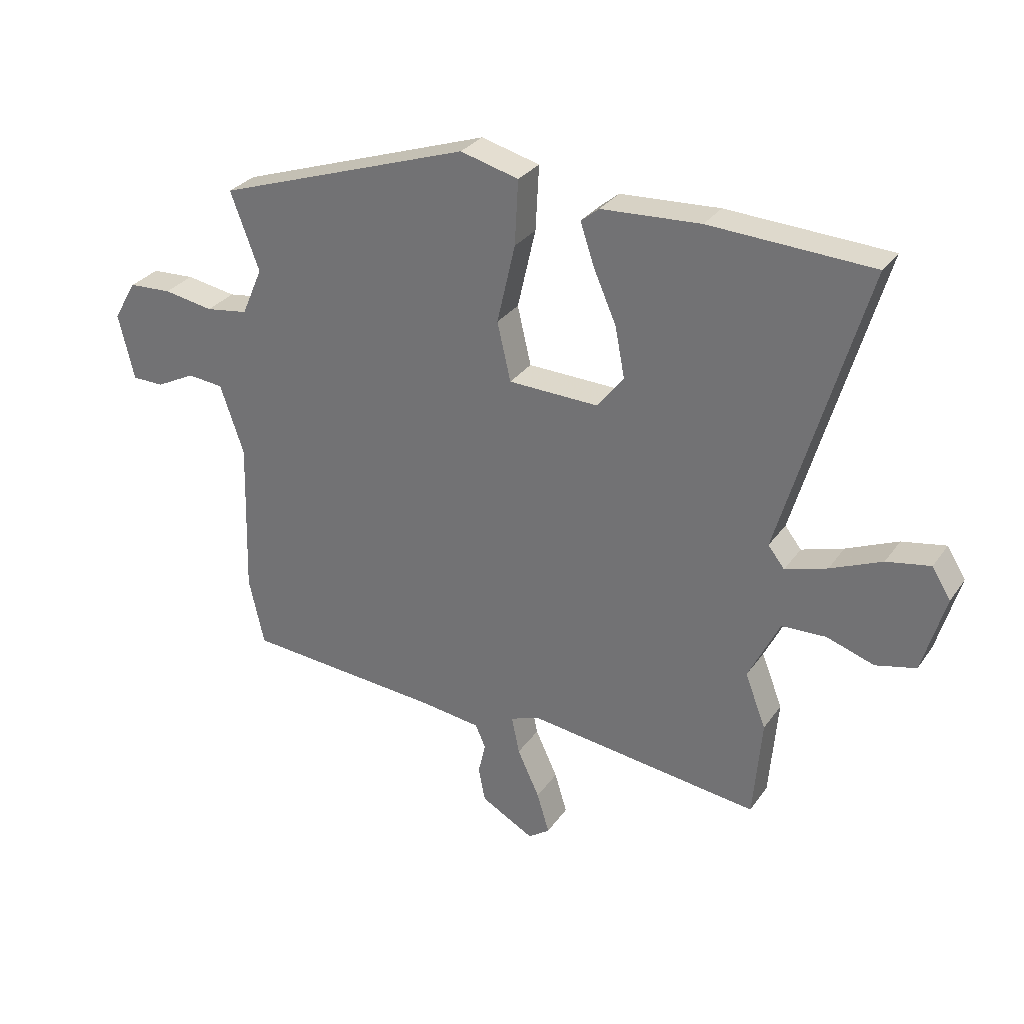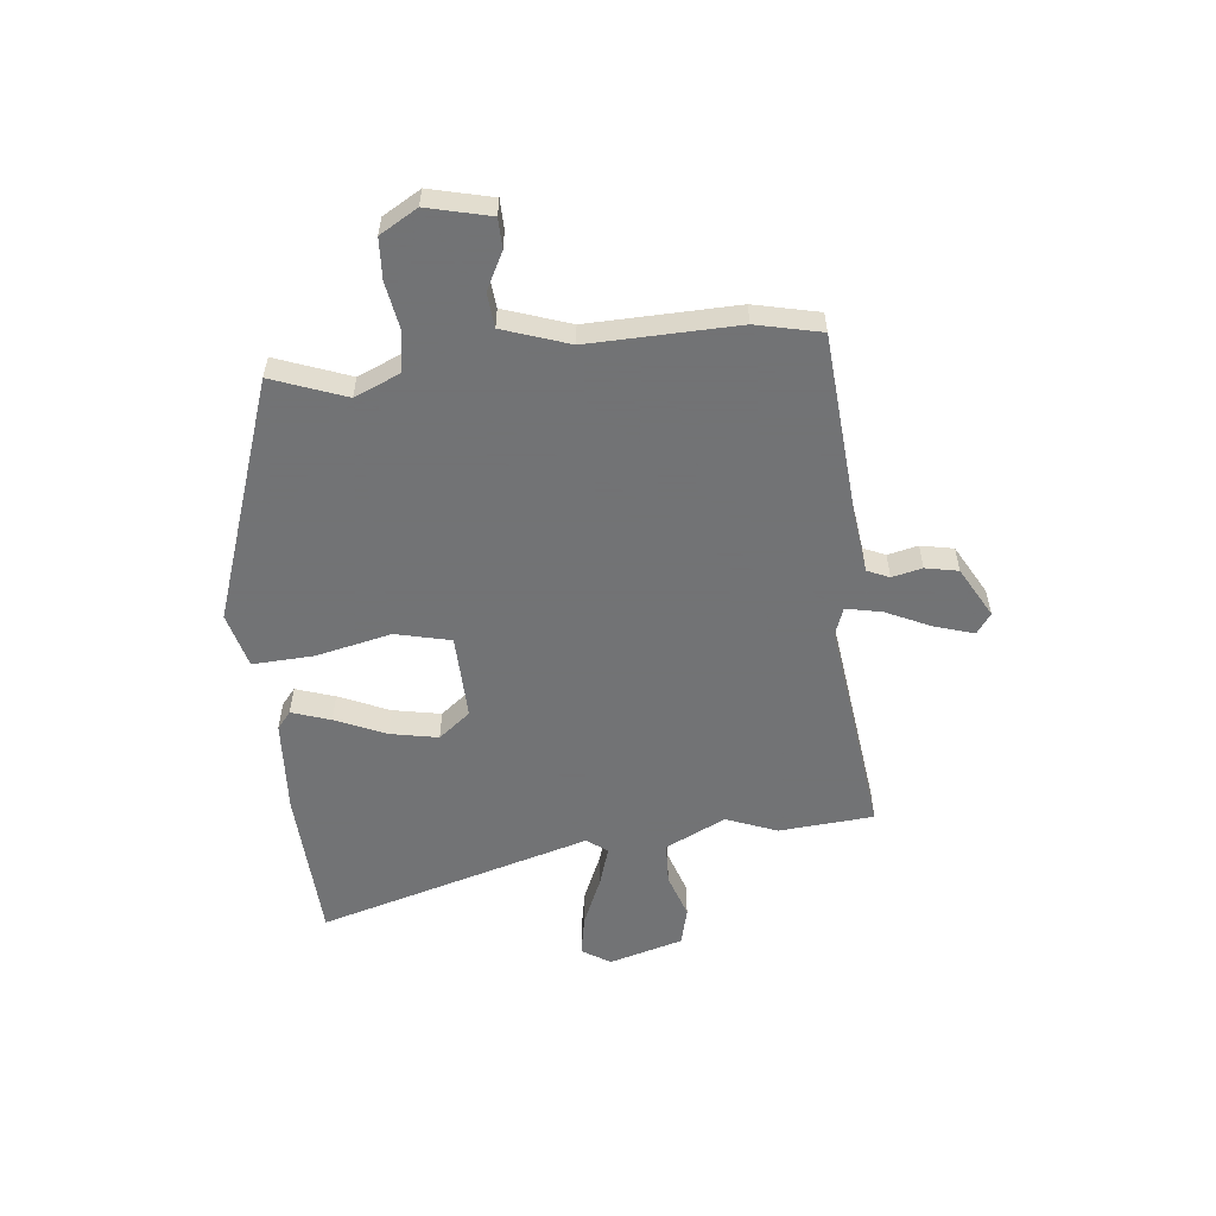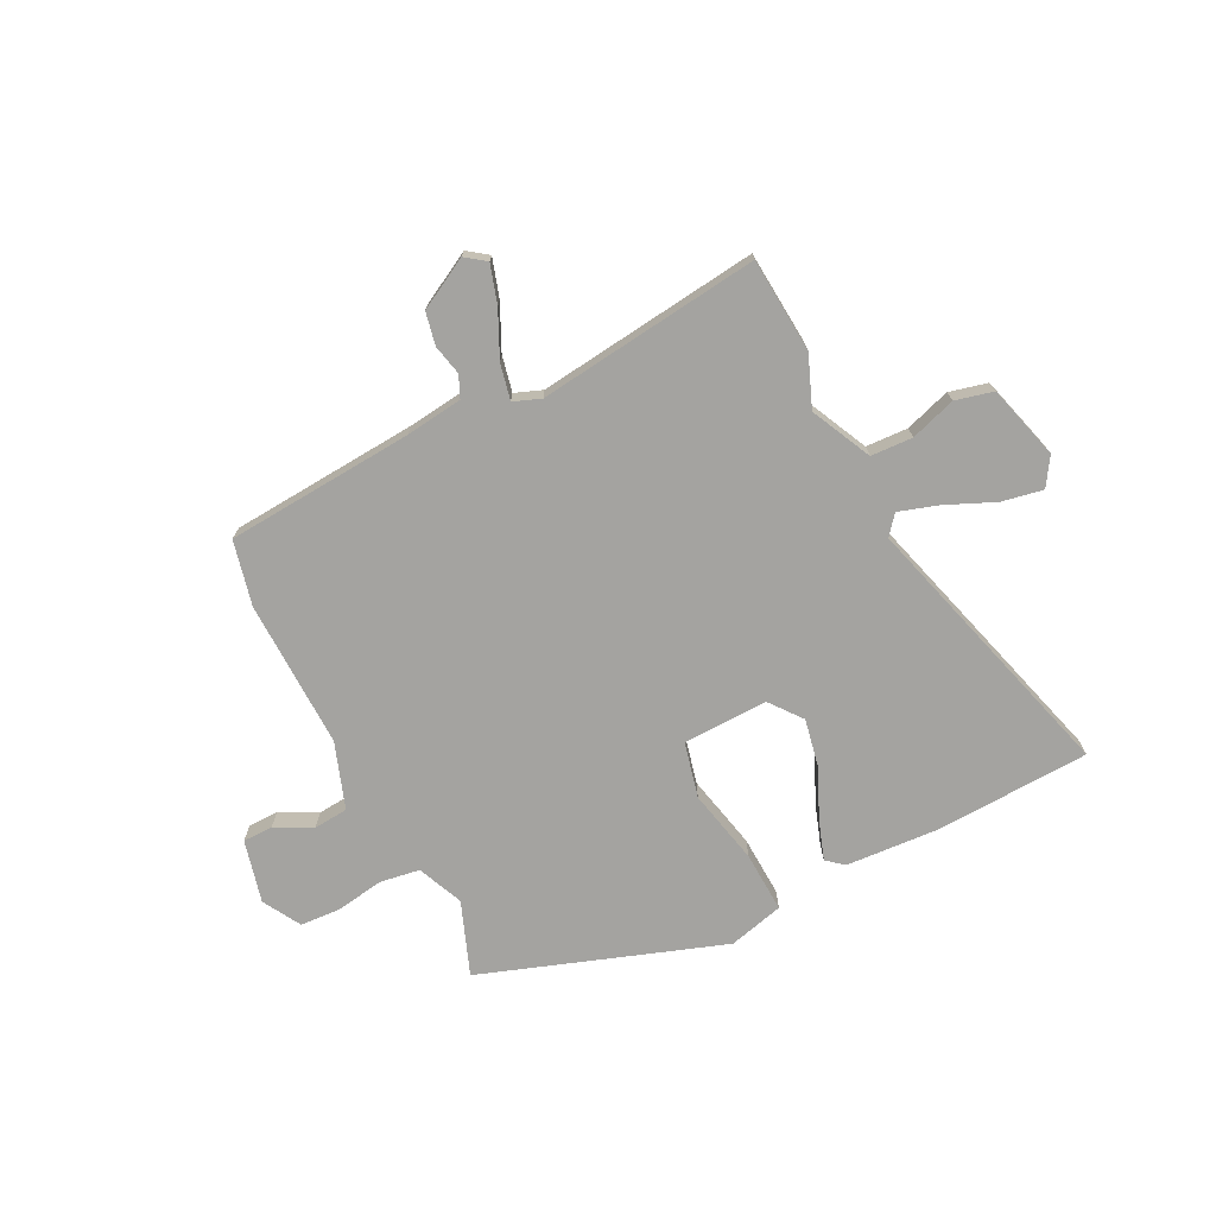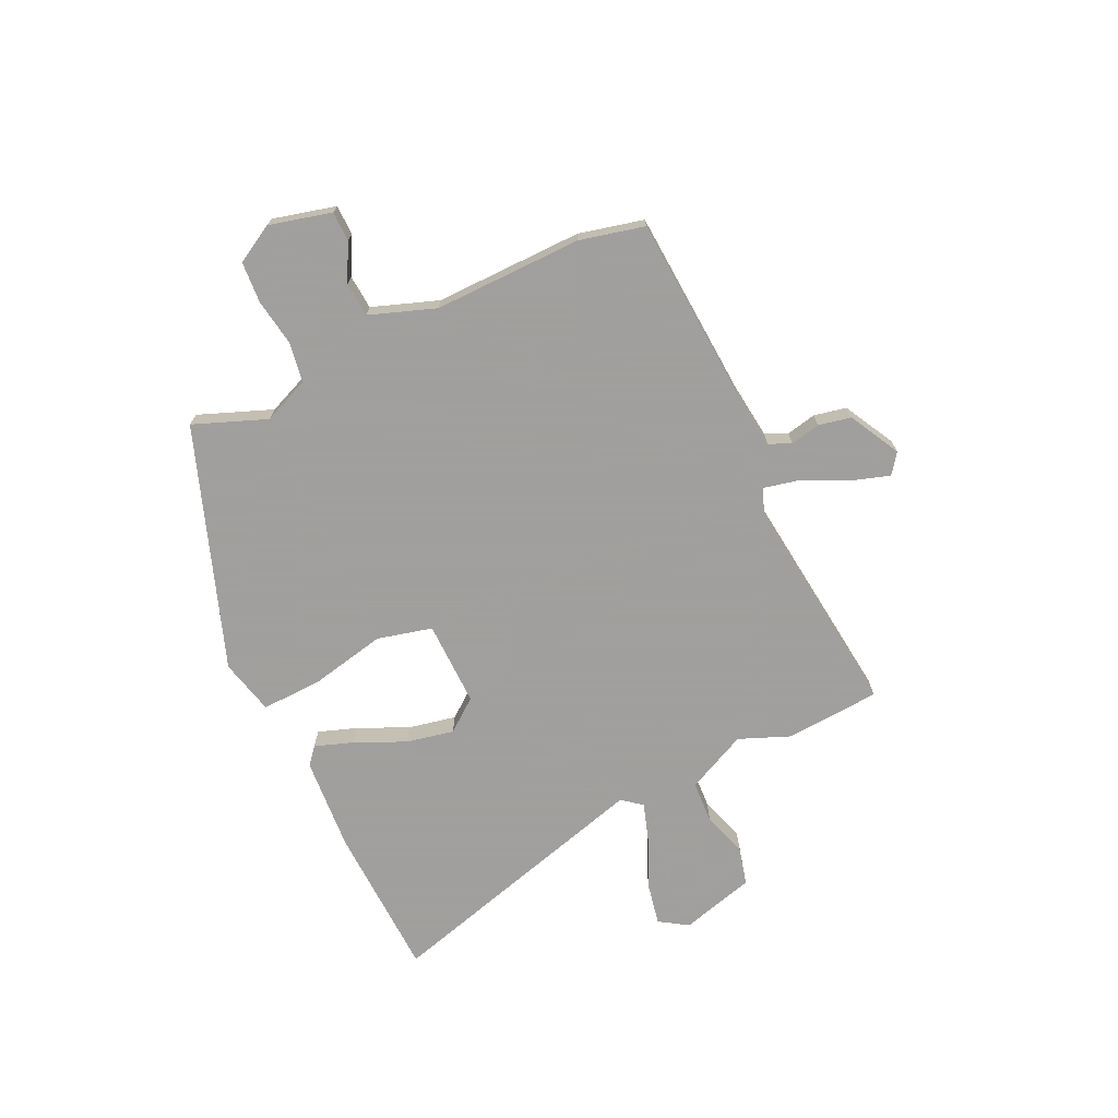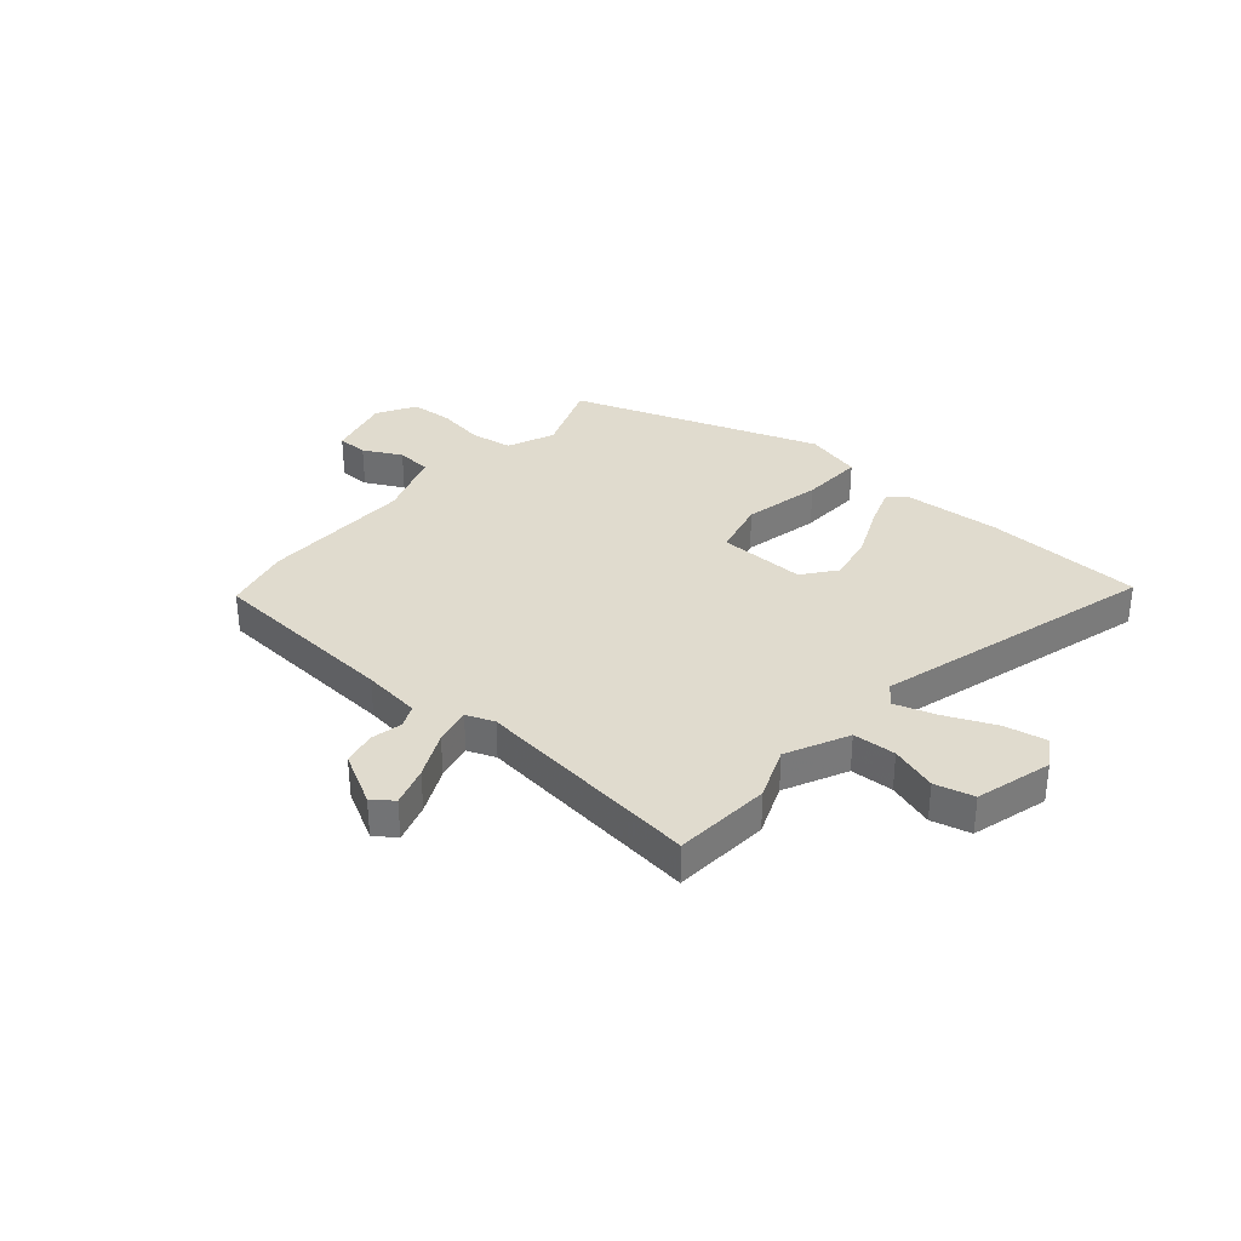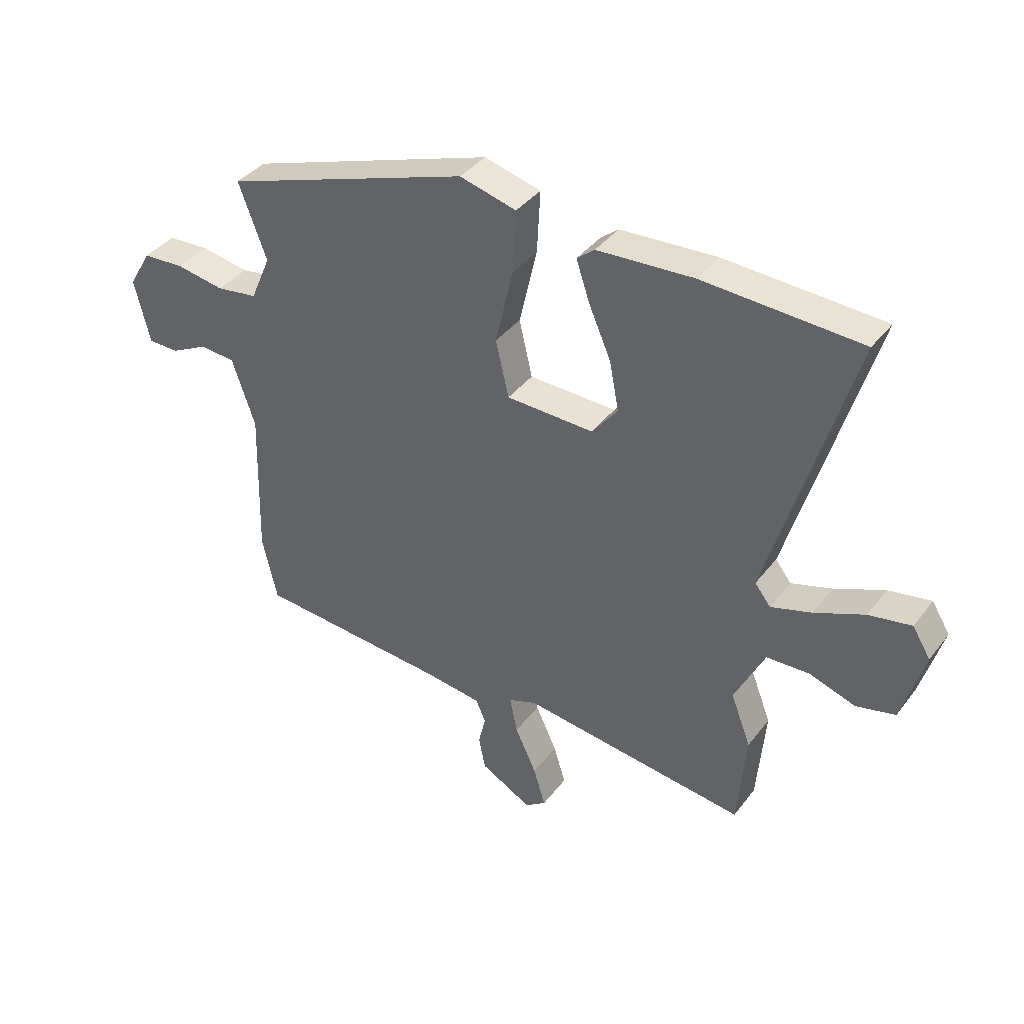
<metadata>
{"format":"obj","ext":"obj","renderer":"f3d","projection":"perspective","resolution":1024,"background":"white","views":[{"elev":29.9,"azim":-151.5,"up":"+Z"},{"elev":-55.7,"azim":95.9,"up":"+Y"},{"elev":-72.8,"azim":-153.7,"up":"+Y"},{"elev":-71.5,"azim":114.4,"up":"+Y"},{"elev":33.5,"azim":-139.9,"up":"+Y"},{"elev":38.5,"azim":-146.9,"up":"+Z"}]}
</metadata>
<code>
v -0.496 0.07 -0.544
v -0.511 0.07 -0.368
v -0.474 0.07 -0.273
v -0.529 0.07 -0.161
v -0.607 0.07 -0.158
v -0.691 0.07 -0.186
v -0.762 0.07 -0.169
v -0.802 0.07 -0.031
v -0.769 0.07 0.022
v -0.692 0.07 0.008
v -0.601 0.07 -0.031
v -0.527 0.07 -0.054
v -0.498 0.07 -0.017
v -0.647 0.07 0.492
v -0.36 0.07 0.507
v -0.185 0.07 0.497
v -0.153 0.07 0.471
v -0.177 0.07 0.399
v -0.218 0.07 0.305
v -0.235 0.07 0.216
v -0.188 0.07 0.157
v -0.029 0.07 0.162
v -0.005 0.07 0.265
v -0.037 0.07 0.405
v -0.043 0.07 0.519
v 0.06 0.07 0.546
v 0.51 0.07 0.393
v 0.459 0.07 0.256
v 0.496 0.07 0.171
v 0.571 0.07 0.16
v 0.659 0.07 0.175
v 0.735 0.07 0.171
v 0.776 0.07 0.101
v 0.748 0.07 -0.016
v 0.692 0.07 -0.017
v 0.623 0.07 0.018
v 0.559 0.07 0.012
v 0.517 0.07 -0.111
v 0.525 0.07 -0.387
v 0.498 0.07 -0.508
v 0.148 0.07 -0.536
v 0.042 0.07 -0.55
v 0.024 0.07 -0.591
v 0.037 0.07 -0.647
v 0.025 0.07 -0.708
v -0.069 0.07 -0.76
v -0.107 0.07 -0.733
v -0.085 0.07 -0.661
v -0.046 0.07 -0.577
v -0.032 0.07 -0.51
v -0.083 0.07 -0.491
v -0.496 0 -0.544
v -0.511 0 -0.368
v -0.474 0 -0.273
v -0.529 0 -0.161
v -0.607 0 -0.158
v -0.691 0 -0.186
v -0.762 0 -0.169
v -0.802 0 -0.031
v -0.769 0 0.022
v -0.692 0 0.008
v -0.601 0 -0.031
v -0.527 0 -0.054
v -0.498 0 -0.017
v -0.647 0 0.492
v -0.36 0 0.507
v -0.185 0 0.497
v -0.153 0 0.471
v -0.177 0 0.399
v -0.218 0 0.305
v -0.235 0 0.216
v -0.188 0 0.157
v -0.029 0 0.162
v -0.005 0 0.265
v -0.037 0 0.405
v -0.043 0 0.519
v 0.06 0 0.546
v 0.51 0 0.393
v 0.459 0 0.256
v 0.496 0 0.171
v 0.571 0 0.16
v 0.659 0 0.175
v 0.735 0 0.171
v 0.776 0 0.101
v 0.748 0 -0.016
v 0.692 0 -0.017
v 0.623 0 0.018
v 0.559 0 0.012
v 0.517 0 -0.111
v 0.525 0 -0.387
v 0.498 0 -0.508
v 0.148 0 -0.536
v 0.042 0 -0.55
v 0.024 0 -0.591
v 0.037 0 -0.647
v 0.025 0 -0.708
v -0.069 0 -0.76
v -0.107 0 -0.733
v -0.085 0 -0.661
v -0.046 0 -0.577
v -0.032 0 -0.51
v -0.083 0 -0.491
f 46 47 48 49
f 46 49 50
f 43 44 45 46
f 42 43 46 50
f 41 42 50
f 38 39 40 41
f 37 38 41 50
f 33 34 35 36
f 33 36 37
f 30 31 32 33
f 29 30 33 37
f 28 29 37 50
f 23 24 25 26
f 23 26 27 28
f 16 17 18 19
f 16 19 20
f 13 14 15 16
f 13 16 20
f 12 13 20 21
f 8 9 10 11
f 8 11 12
f 5 6 7 8
f 4 5 8 12
f 3 4 12 21
f 51 1 2 3
f 22 23 28 50
f 22 50 51
f 3 21 22 51
f 100 99 98 97
f 101 100 97
f 97 96 95 94
f 101 97 94 93
f 101 93 92
f 92 91 90 89
f 101 92 89 88
f 87 86 85 84
f 88 87 84
f 84 83 82 81
f 88 84 81 80
f 101 88 80 79
f 77 76 75 74
f 79 78 77 74
f 70 69 68 67
f 71 70 67
f 67 66 65 64
f 71 67 64
f 72 71 64 63
f 62 61 60 59
f 63 62 59
f 59 58 57 56
f 63 59 56 55
f 72 63 55 54
f 54 53 52 102
f 101 79 74 73
f 102 101 73
f 102 73 72 54
f 1 52 53 2
f 2 53 54 3
f 3 54 55 4
f 4 55 56 5
f 5 56 57 6
f 6 57 58 7
f 7 58 59 8
f 8 59 60 9
f 9 60 61 10
f 10 61 62 11
f 11 62 63 12
f 12 63 64 13
f 13 64 65 14
f 14 65 66 15
f 15 66 67 16
f 16 67 68 17
f 17 68 69 18
f 18 69 70 19
f 19 70 71 20
f 20 71 72 21
f 21 72 73 22
f 22 73 74 23
f 23 74 75 24
f 24 75 76 25
f 25 76 77 26
f 26 77 78 27
f 27 78 79 28
f 28 79 80 29
f 29 80 81 30
f 30 81 82 31
f 31 82 83 32
f 32 83 84 33
f 33 84 85 34
f 34 85 86 35
f 35 86 87 36
f 36 87 88 37
f 37 88 89 38
f 38 89 90 39
f 39 90 91 40
f 40 91 92 41
f 41 92 93 42
f 42 93 94 43
f 43 94 95 44
f 44 95 96 45
f 45 96 97 46
f 46 97 98 47
f 47 98 99 48
f 48 99 100 49
f 49 100 101 50
f 50 101 102 51
f 51 102 52 1

</code>
